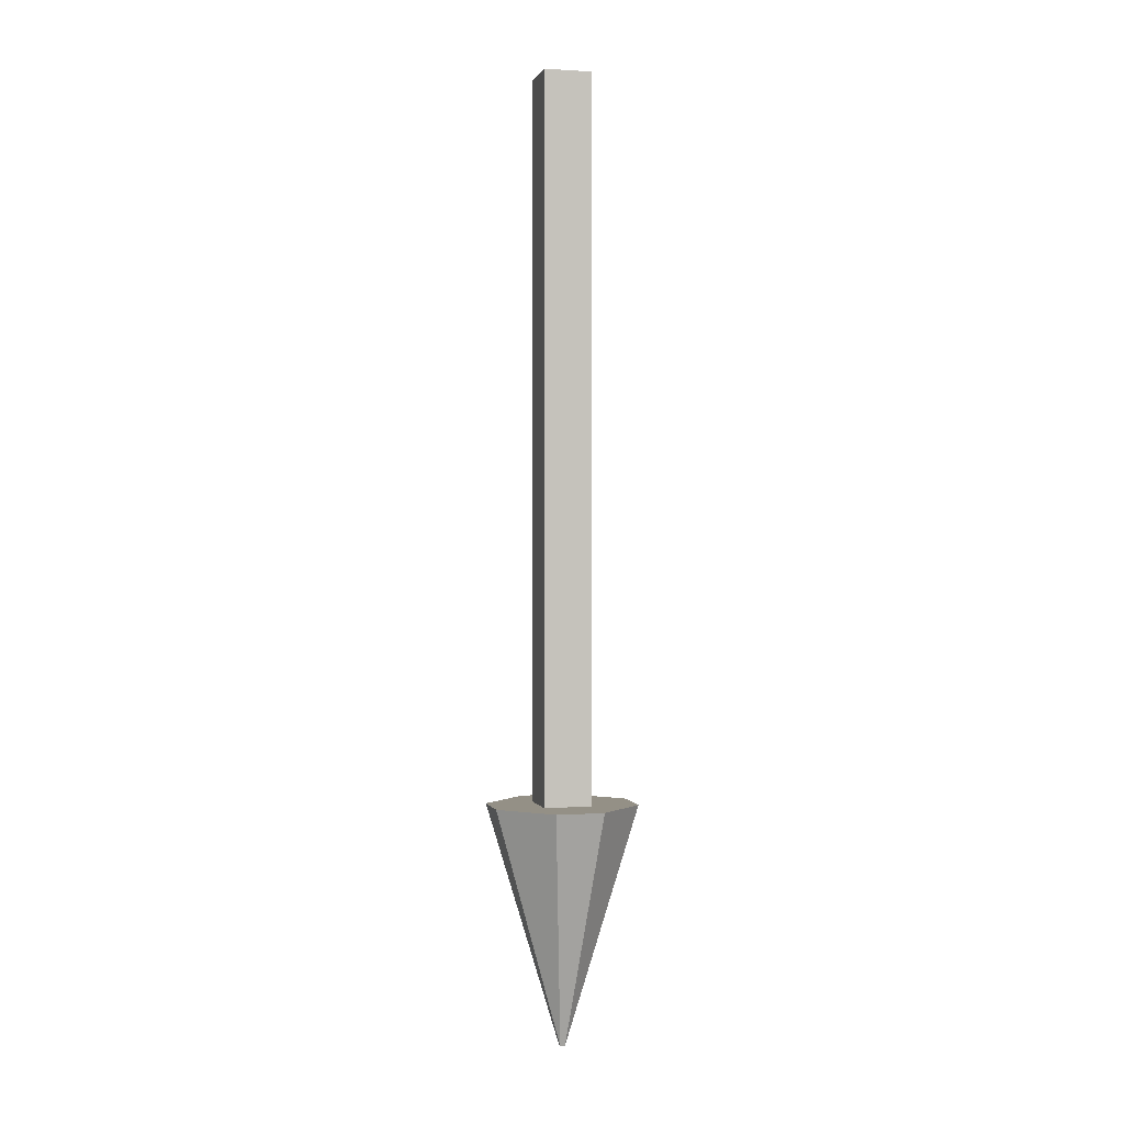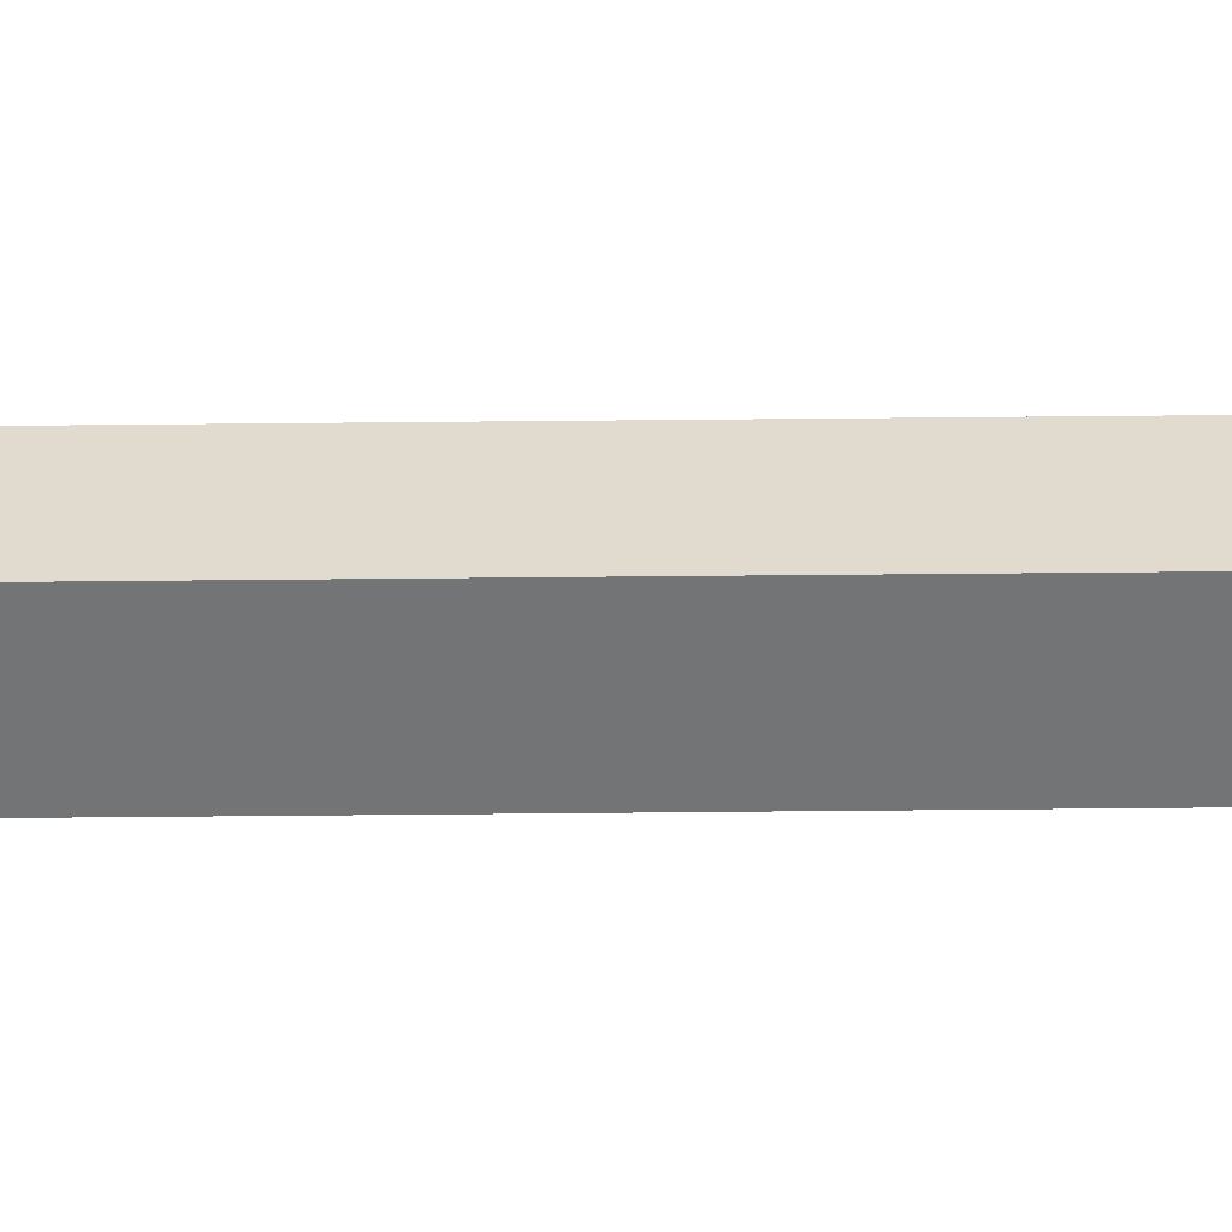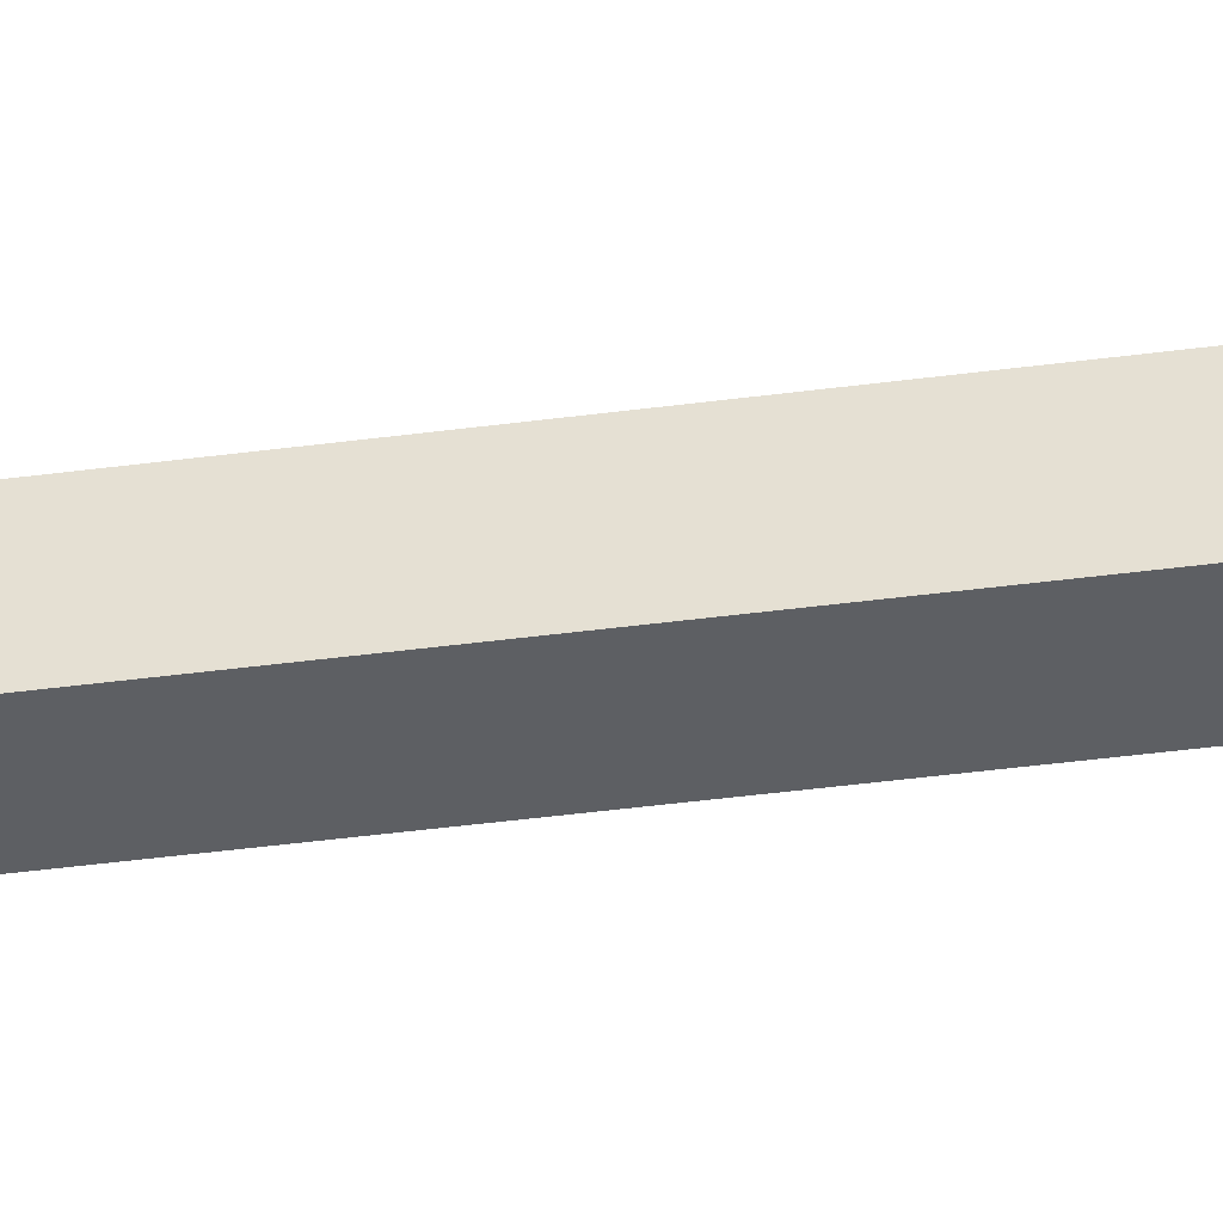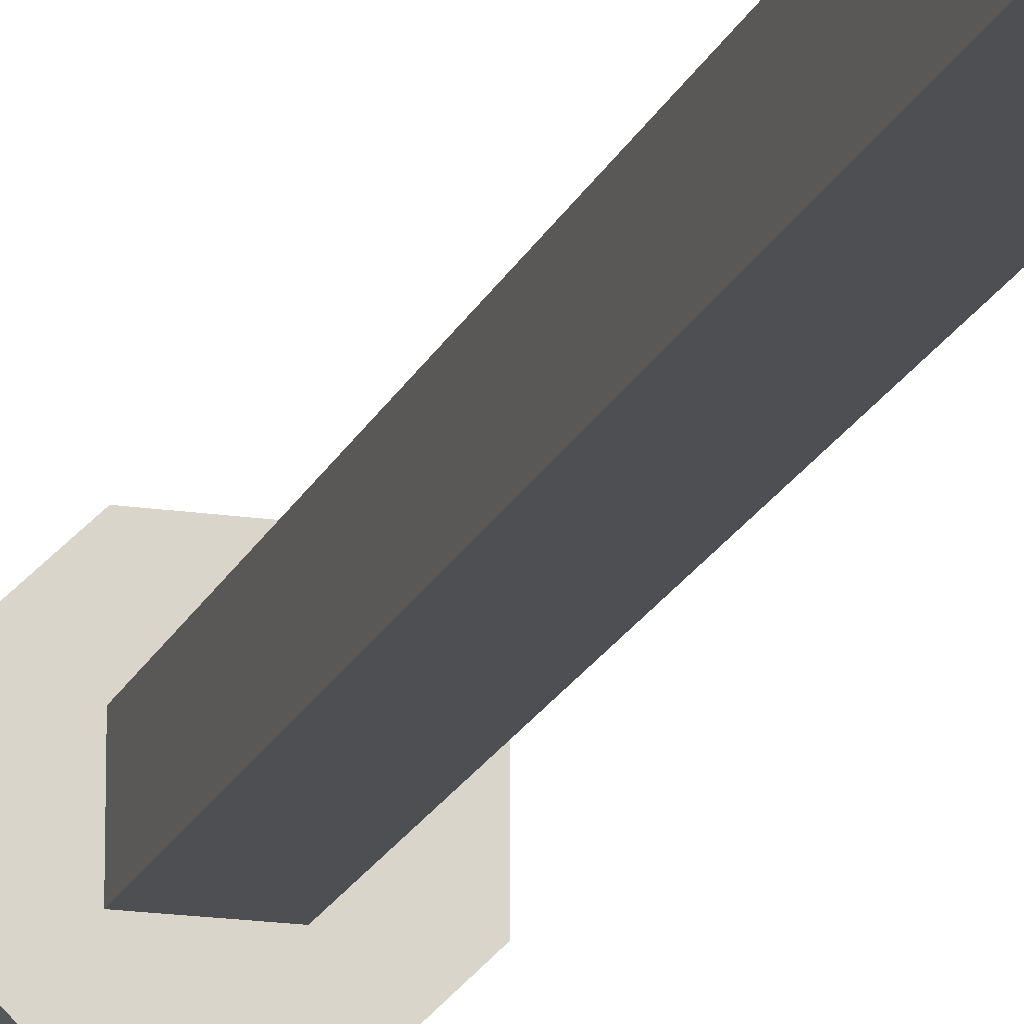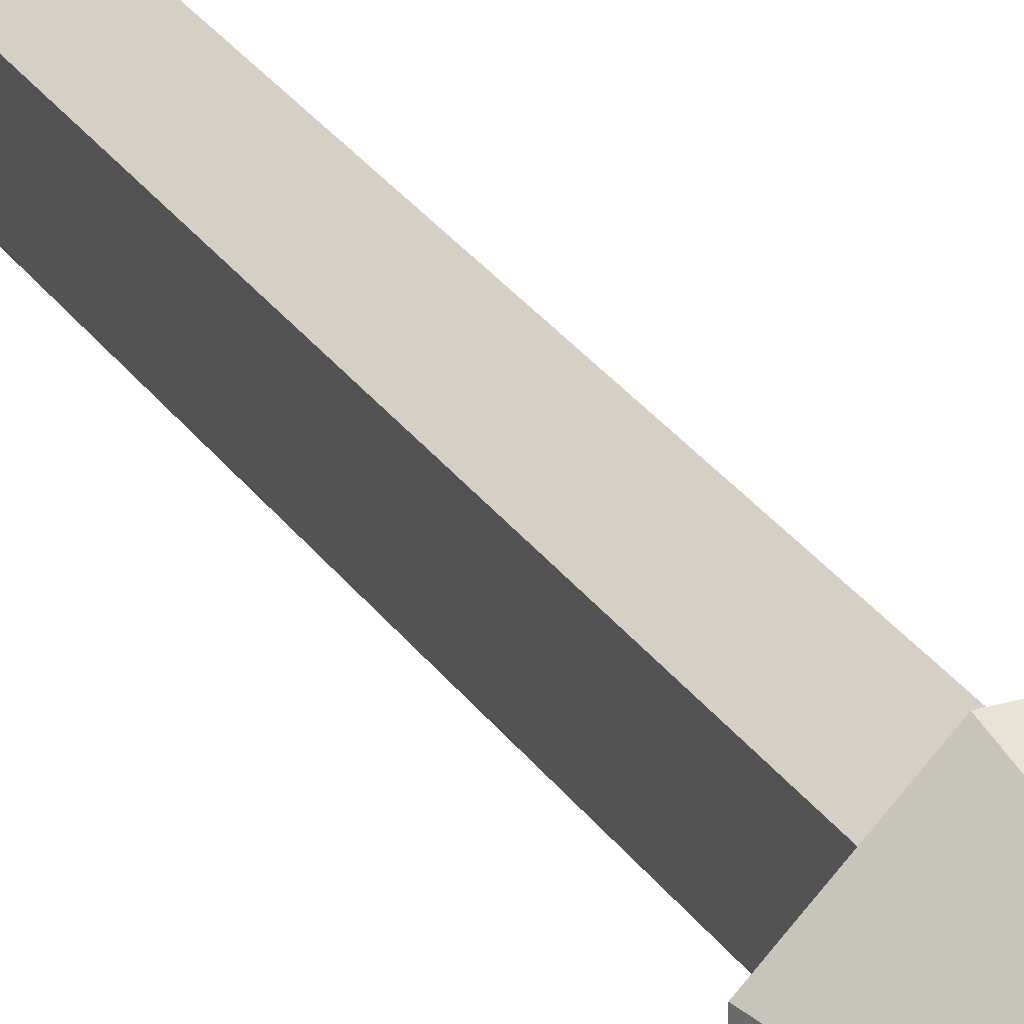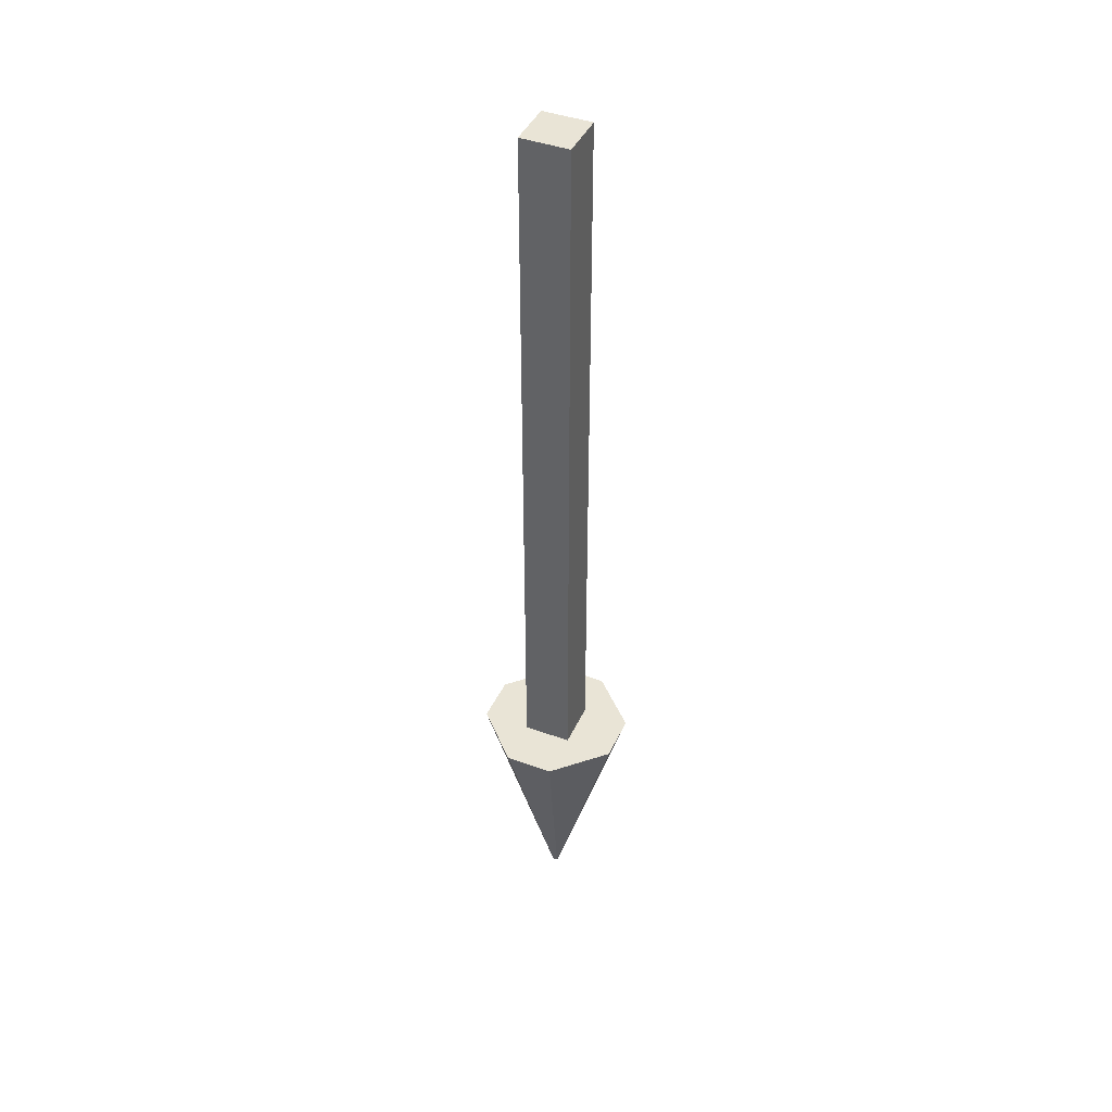
<metadata>
{"format":"obj","ext":"obj","renderer":"f3d","projection":"perspective","resolution":1024,"background":"white","views":[{"elev":0.6,"azim":165.7,"up":"+Z"},{"elev":-56.1,"azim":90.6,"up":"+Y"},{"elev":-39.9,"azim":-80.5,"up":"+Y"},{"elev":-17.5,"azim":-16.8,"up":"+Y"},{"elev":26.2,"azim":154.4,"up":"+Y"},{"elev":42.6,"azim":23.6,"up":"+Z"}]}
</metadata>
<code>
g Cube
v 0.005 -0.005 -2
v 0.05 -0.05 0
v -0.05 -0.05 -0
v -0.005 -0.005 -2
v 0.005 0.005 -2
v 0.05 0.05 1e-06
v -0.05 0.05 -0
v -0.005 0.005 -2
v 0.05 -0.05 -1.5
v -0.05 -0.05 -1.5
v 0.05 0.05 -1.5
v -0.05 0.05 -1.5
v -0.15 -0.05 -1.5
v -0.15 0.05 -1.5
v 0.15 -0.05 -1.5
v 0.15 0.05 -1.5
v 0.05 0.15 -1.5
v -0.05 0.15 -1.5
v 0.05 -0.15 -1.5
v -0.05 -0.15 -1.5
f 9 2 3 10
f 11 12 7 6
f 9 11 6 2
f 2 6 7 3
f 10 12 8 4
f 5 1 4 8
f 3 7 12 10
f 1 5 11 9
f 5 8 12 11
f 1 9 10 4
f 10 12 14 13
f 9 11 16 15
f 11 12 18 17
f 10 9 19 20
f 11 17 16
f 14 12 18
f 10 13 20
f 9 15 19
f 18 8 5 17
f 5 16 15 1
f 1 4 20 19
f 4 13 14 8
f 16 17 5
f 14 18 8
f 13 4 20
f 15 1 19

</code>
